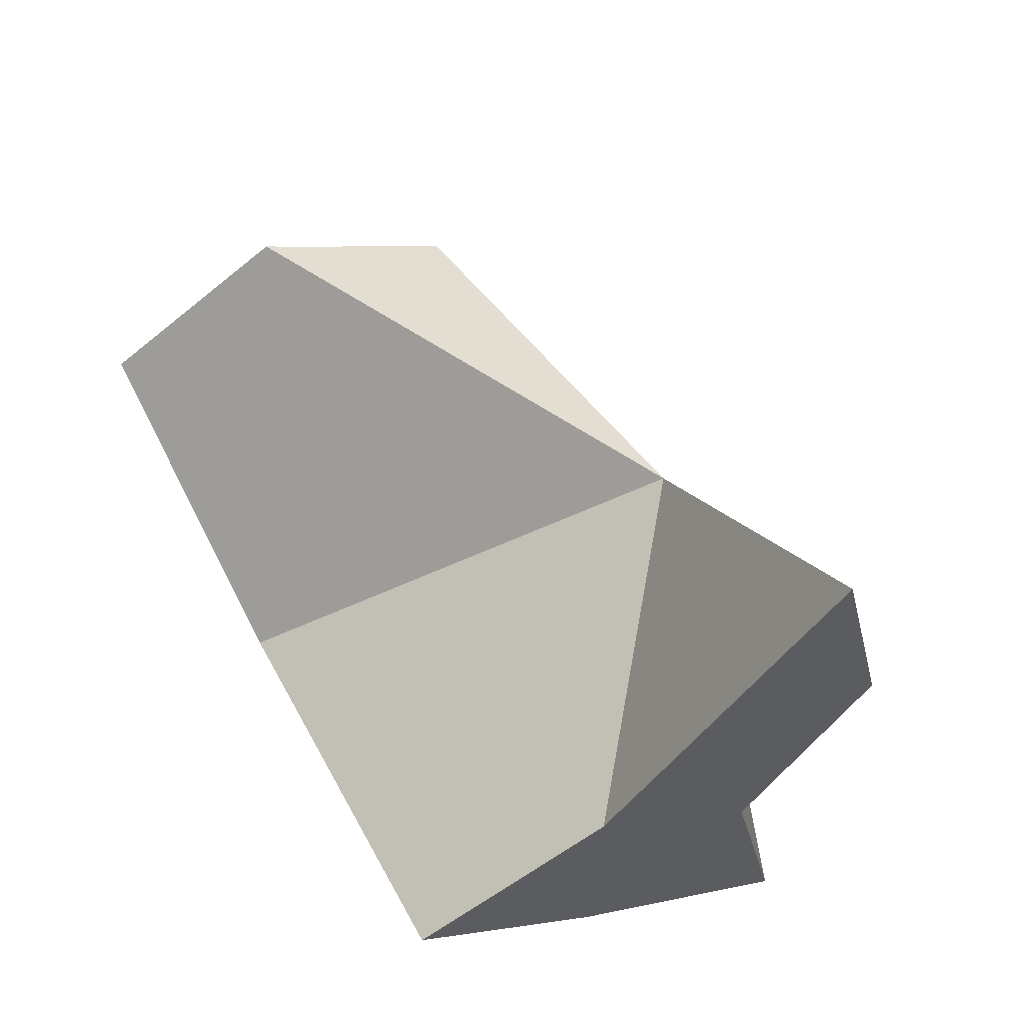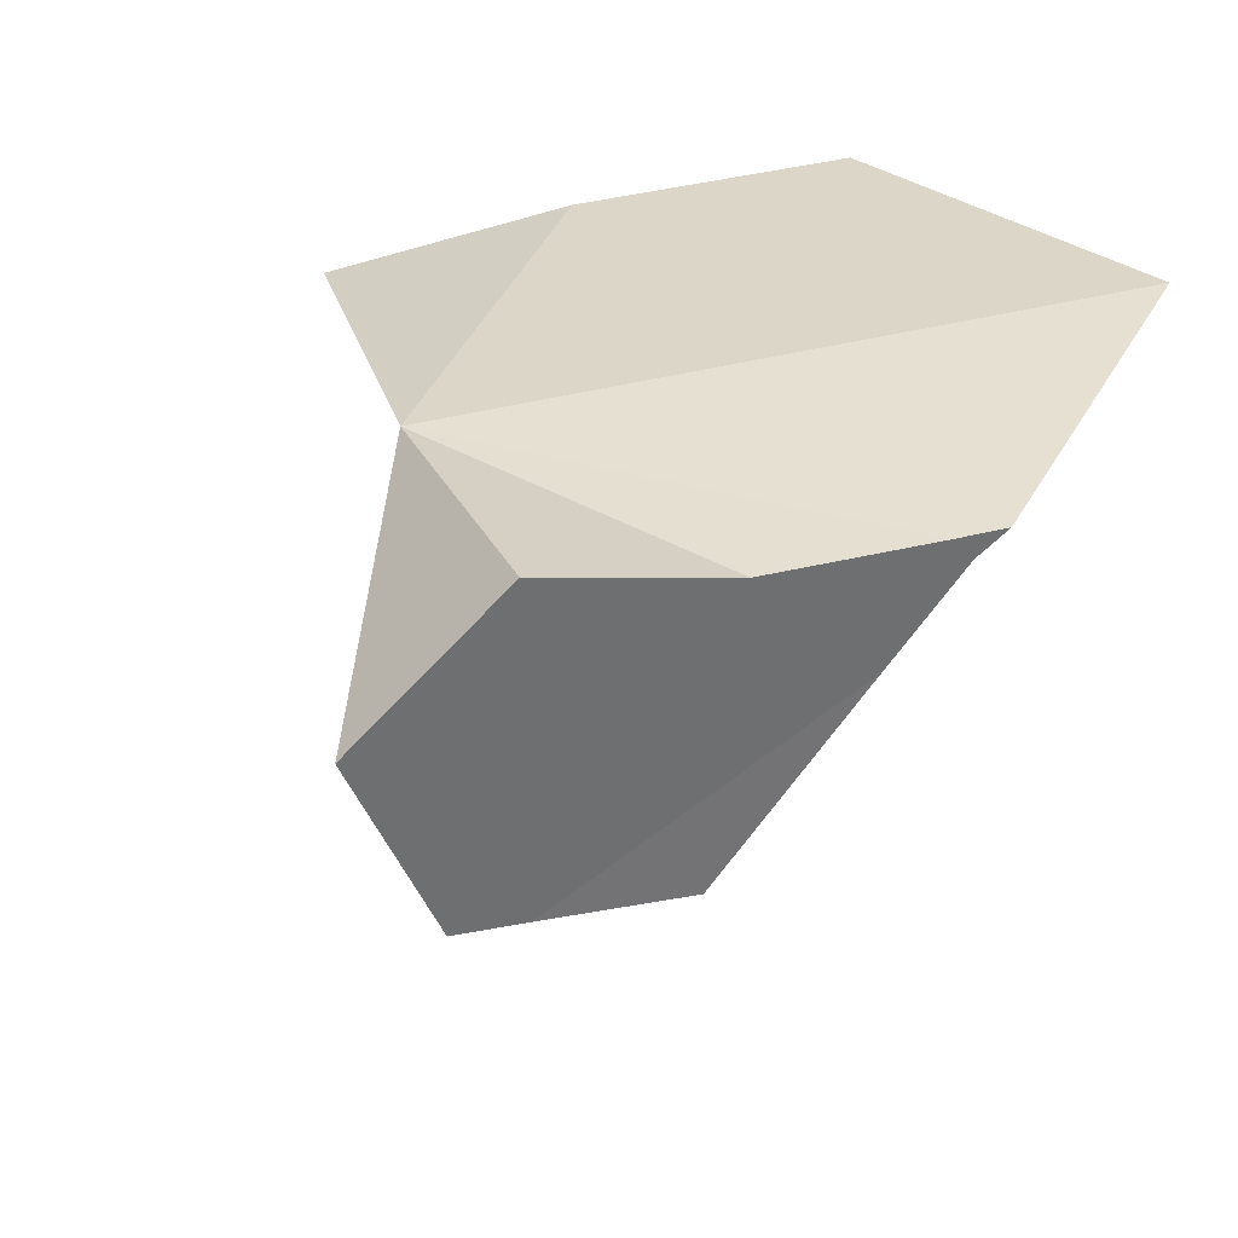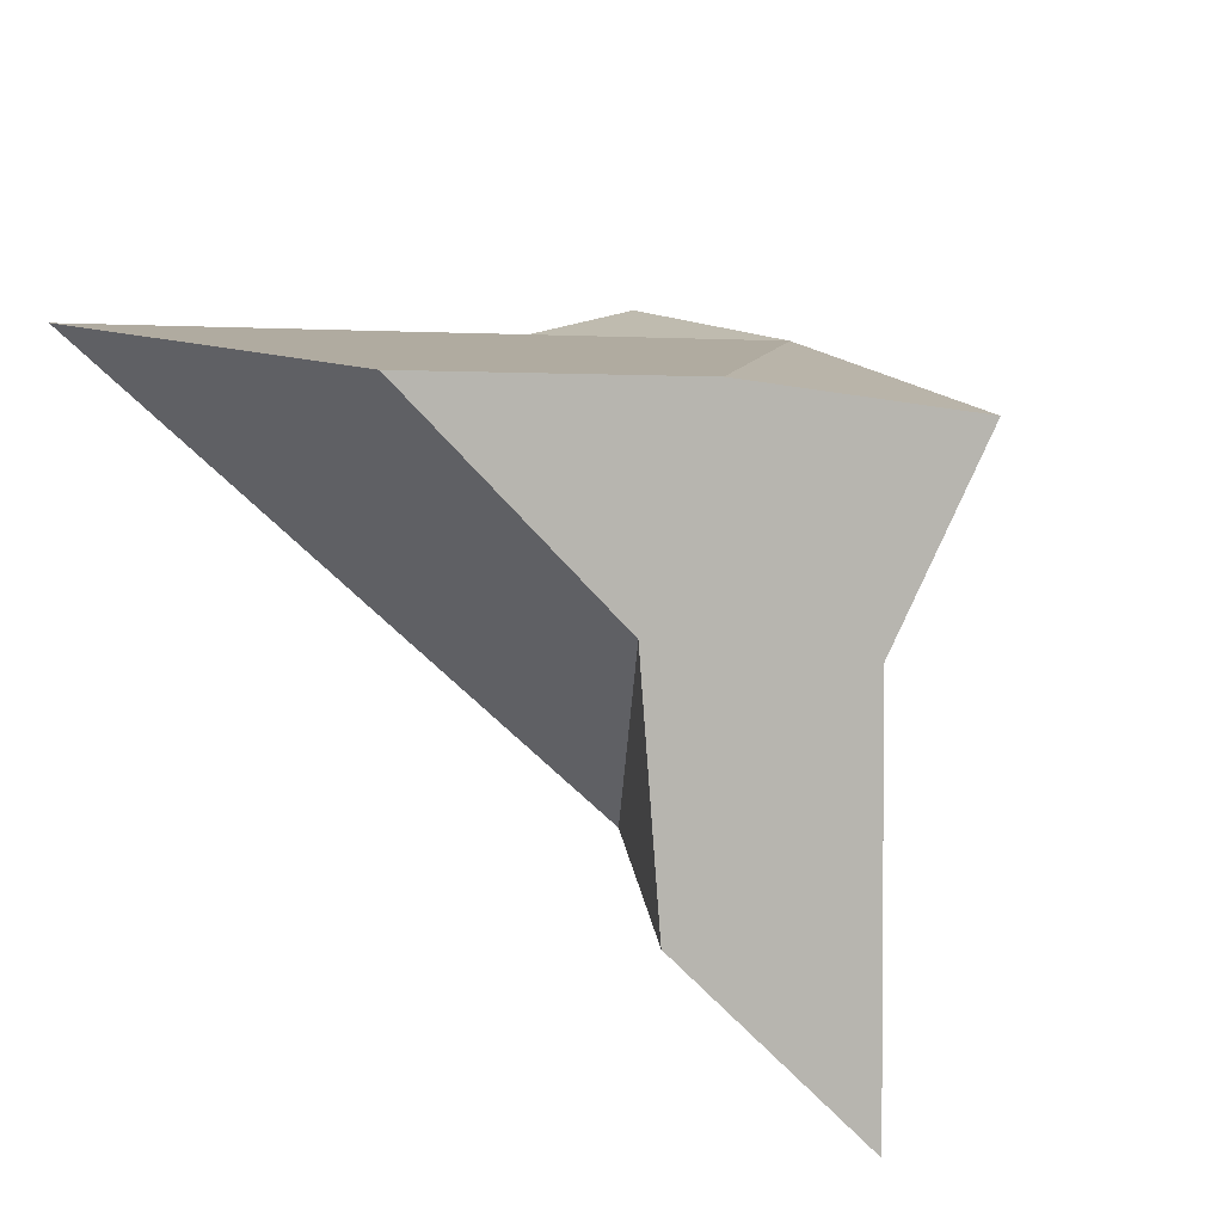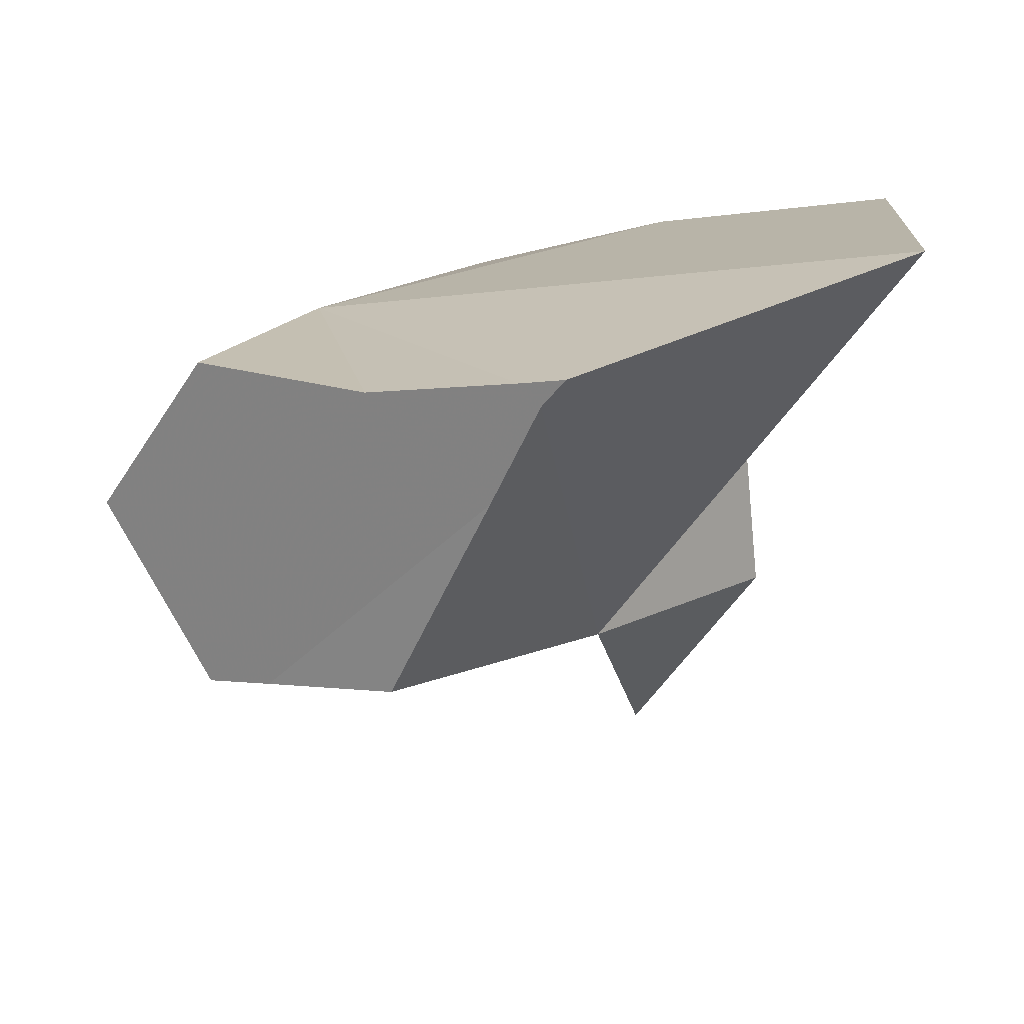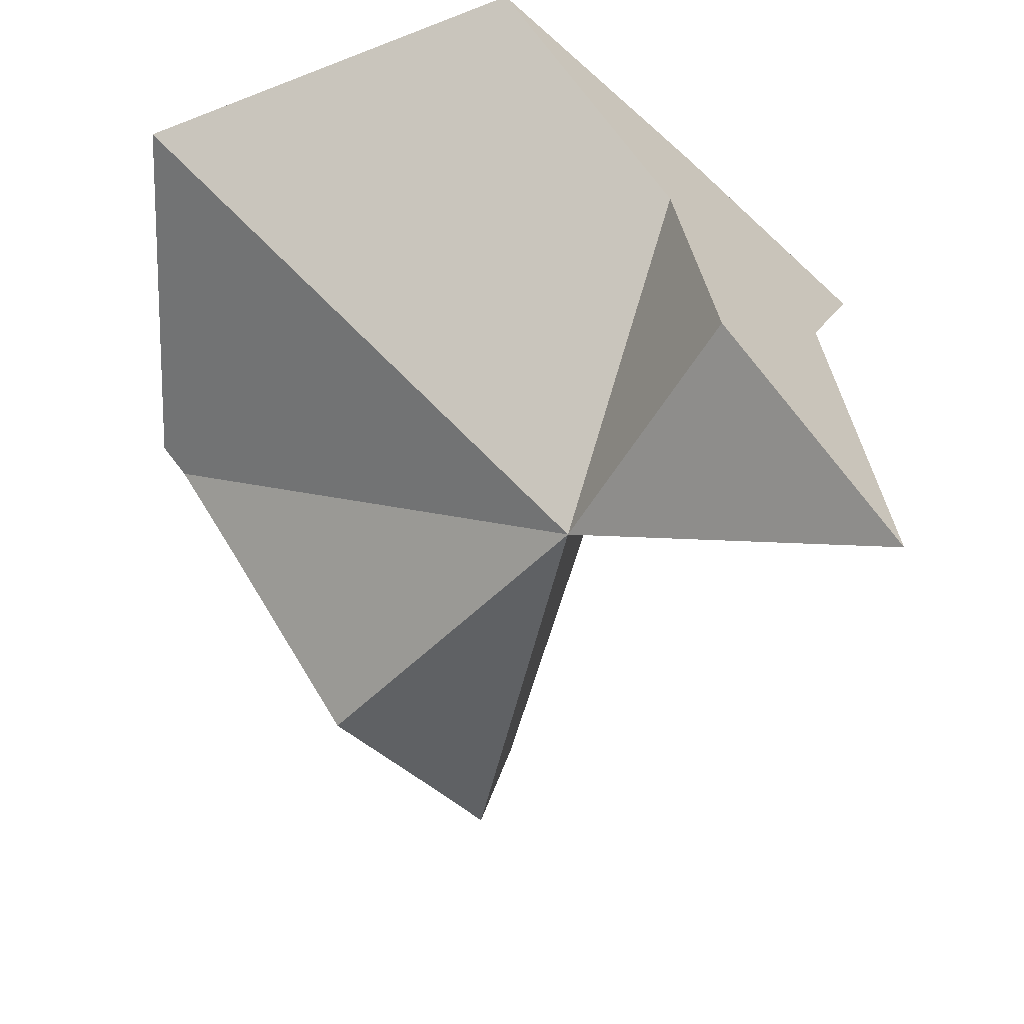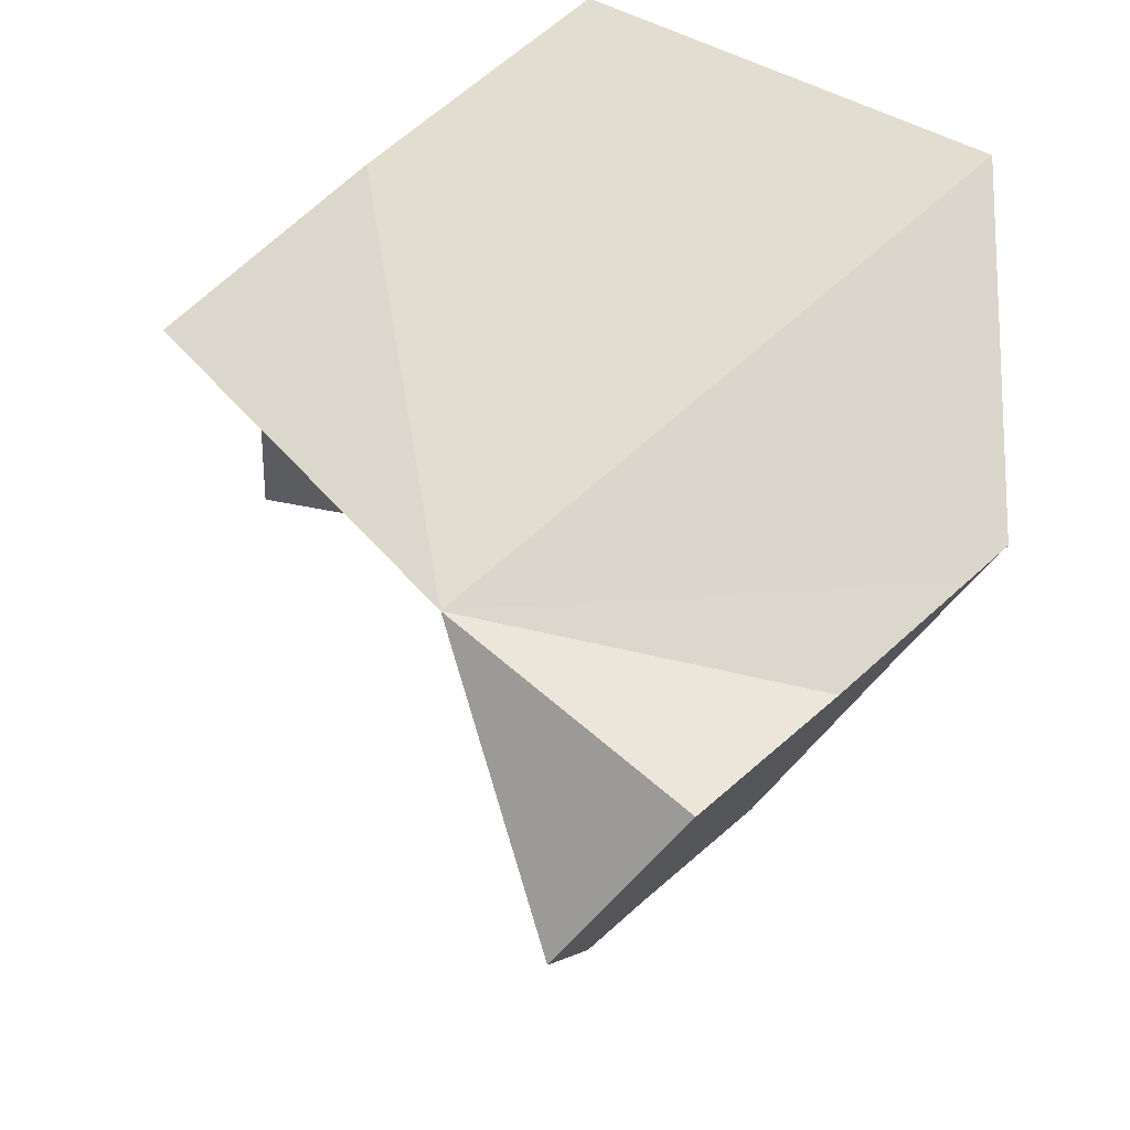
<metadata>
{"format":"obj","ext":"obj","renderer":"f3d","projection":"perspective","resolution":1024,"background":"white","views":[{"elev":-51.0,"azim":-19.9,"up":"+Z"},{"elev":22.0,"azim":-46.0,"up":"+Y"},{"elev":19.7,"azim":126.1,"up":"+Y"},{"elev":9.3,"azim":-4.3,"up":"+Y"},{"elev":-45.5,"azim":103.8,"up":"+Y"},{"elev":58.1,"azim":-74.0,"up":"+Y"}]}
</metadata>
<code>
v 0.2466 0.1373 -0.1241
v 0.2544 0.1492 -0.1162
v 0.2545 0.1229 -0.1233
v 0.2592 0.1232 -0.1205
v 0.2634 0.1517 -0.1364
v 0.2668 0.1476 -0.1092
v 0.2687 0.1239 -0.1144
v 0.2758 0.1397 -0.1061
v 0.2776 0.1489 -0.1025
v 0.279 0.1539 -0.162
v 0.2791 0.1473 -0.102
v 0.2808 0.1494 -0.1005
v 0.2874 0.1229 -0.1387
v 0.2884 0.1399 -0.1597
v 0.2912 0.1244 -0.1619
v 0.294 0.1091 -0.164
v 0.2943 0.1581 -0.1515
v 0.3018 0.1434 -0.1506
v 0.304 0.1248 -0.1539
v 0.3079 0.1578 -0.1081
v 0.3122 0.1606 -0.1398
f 1 2 5
f 2 1 6
f 4 1 3
f 13 3 1
f 8 1 4
f 13 1 5
f 6 1 8
f 2 6 5
f 4 3 13
f 8 4 7
f 7 4 13
f 9 5 6
f 20 5 9
f 5 10 14
f 17 10 5
f 5 14 13
f 21 17 5
f 20 21 5
f 6 8 11
f 9 6 11
f 13 8 7
f 13 11 8
f 9 11 12
f 20 9 12
f 18 14 10
f 17 21 10
f 21 18 10
f 13 12 11
f 13 20 12
f 13 14 15
f 15 16 13
f 13 16 19
f 13 19 18
f 13 18 21
f 13 21 20
f 15 14 19
f 19 14 18
f 19 16 15

</code>
